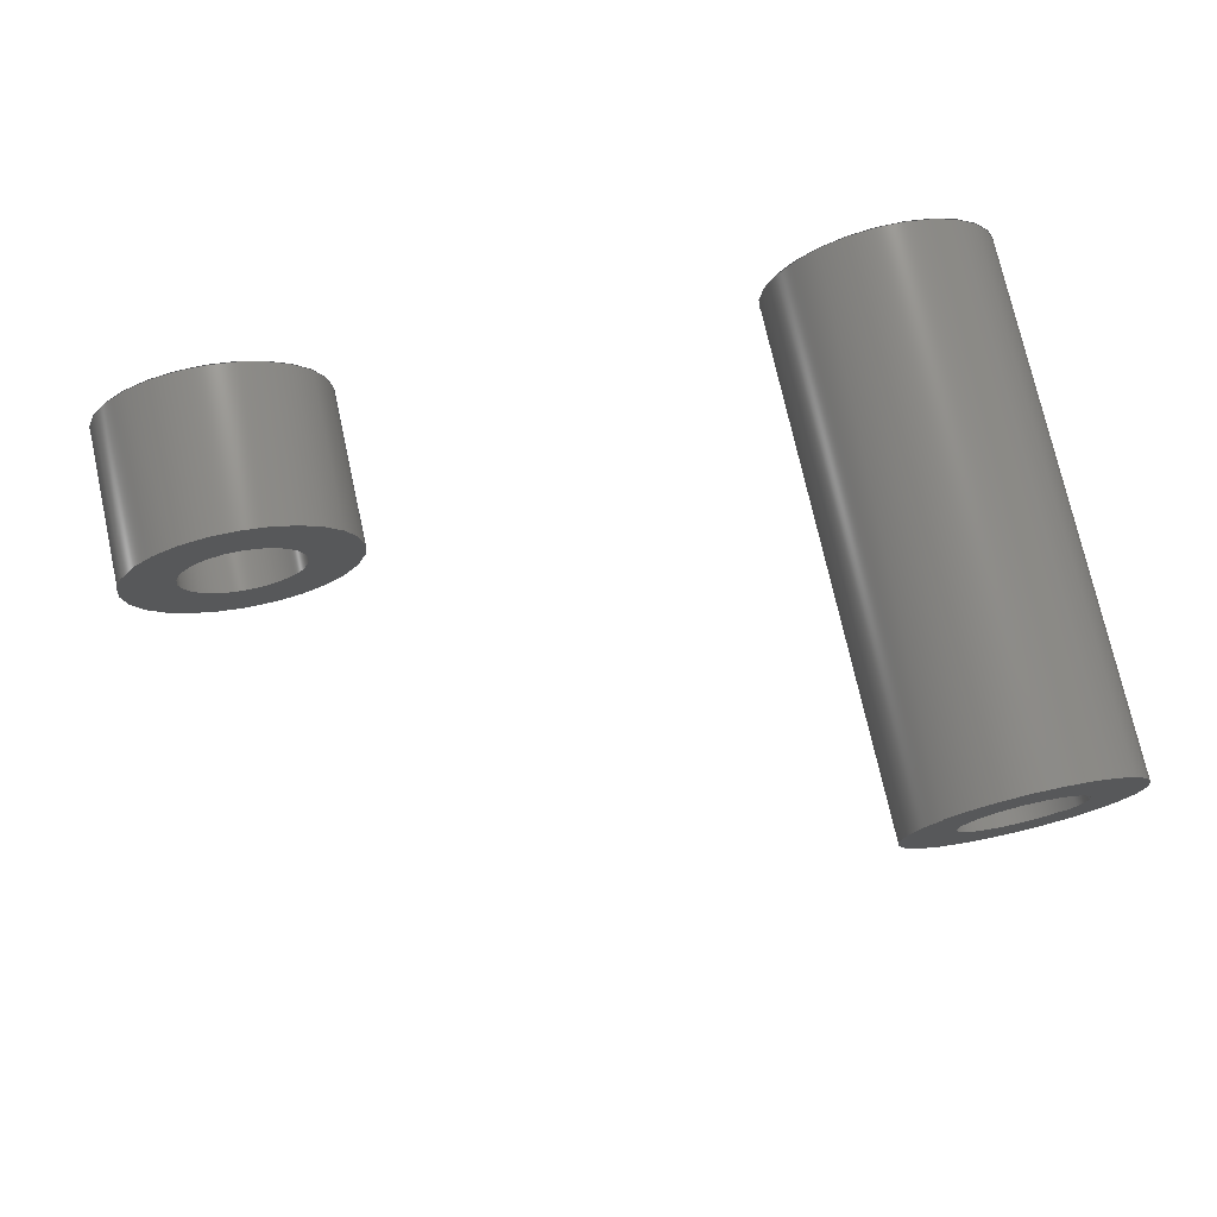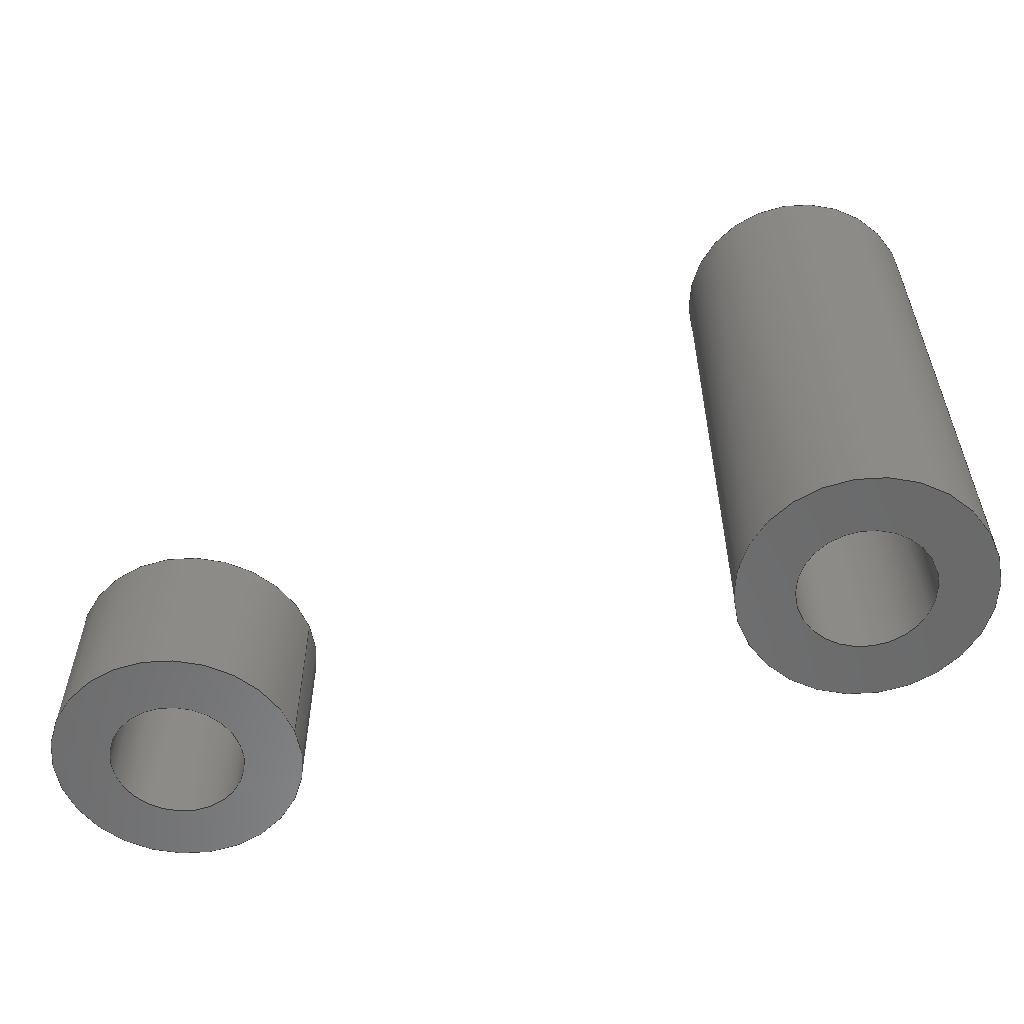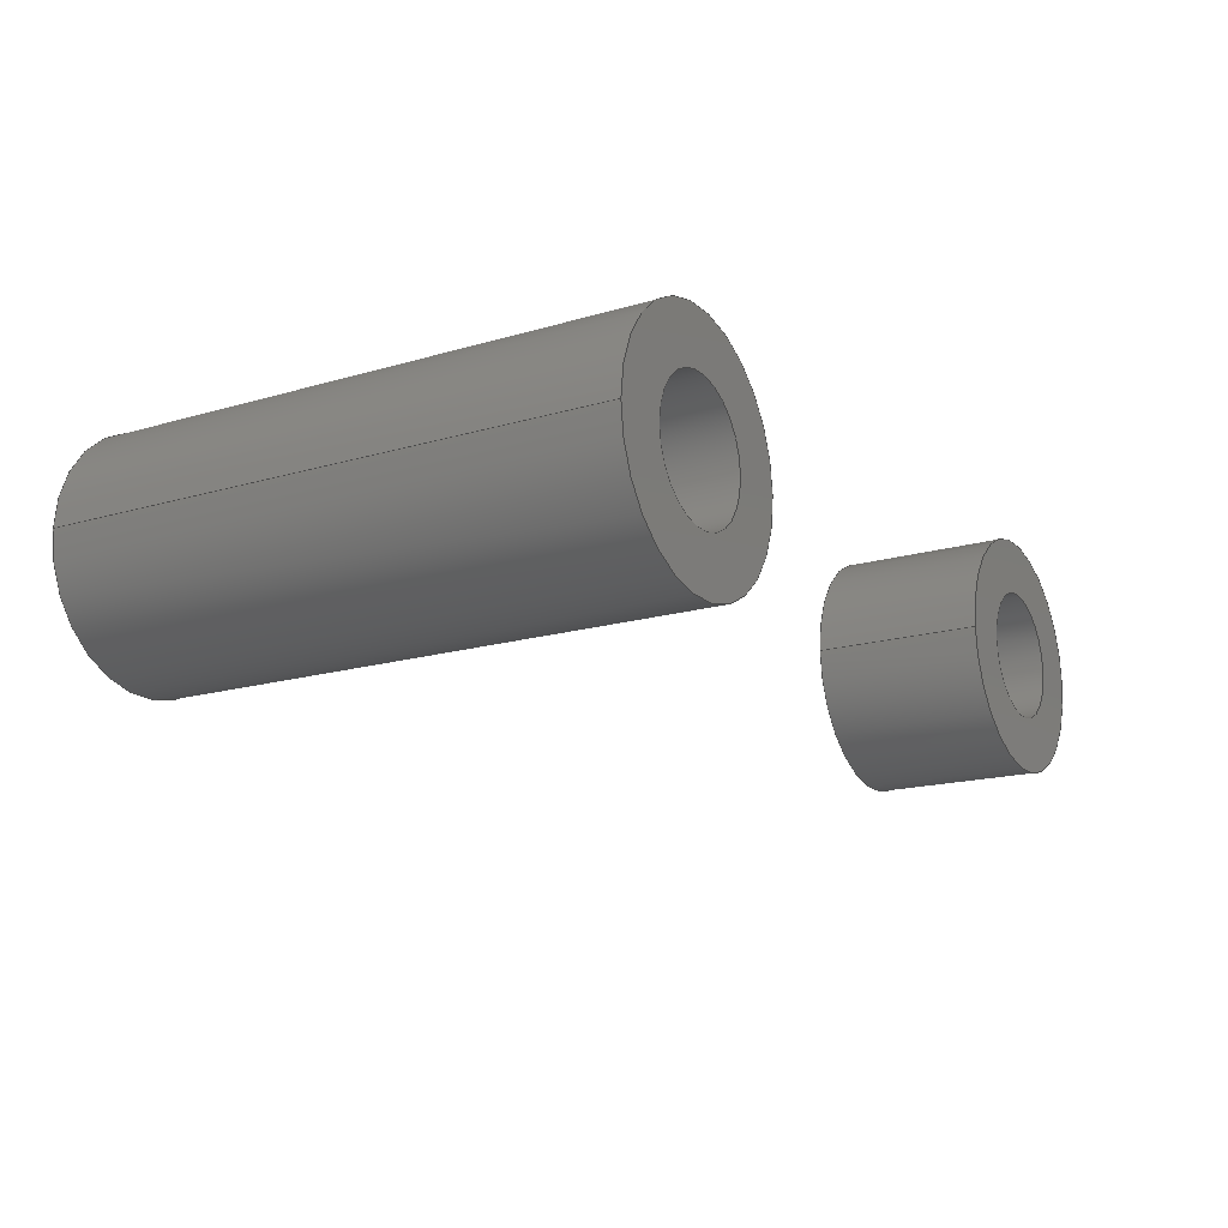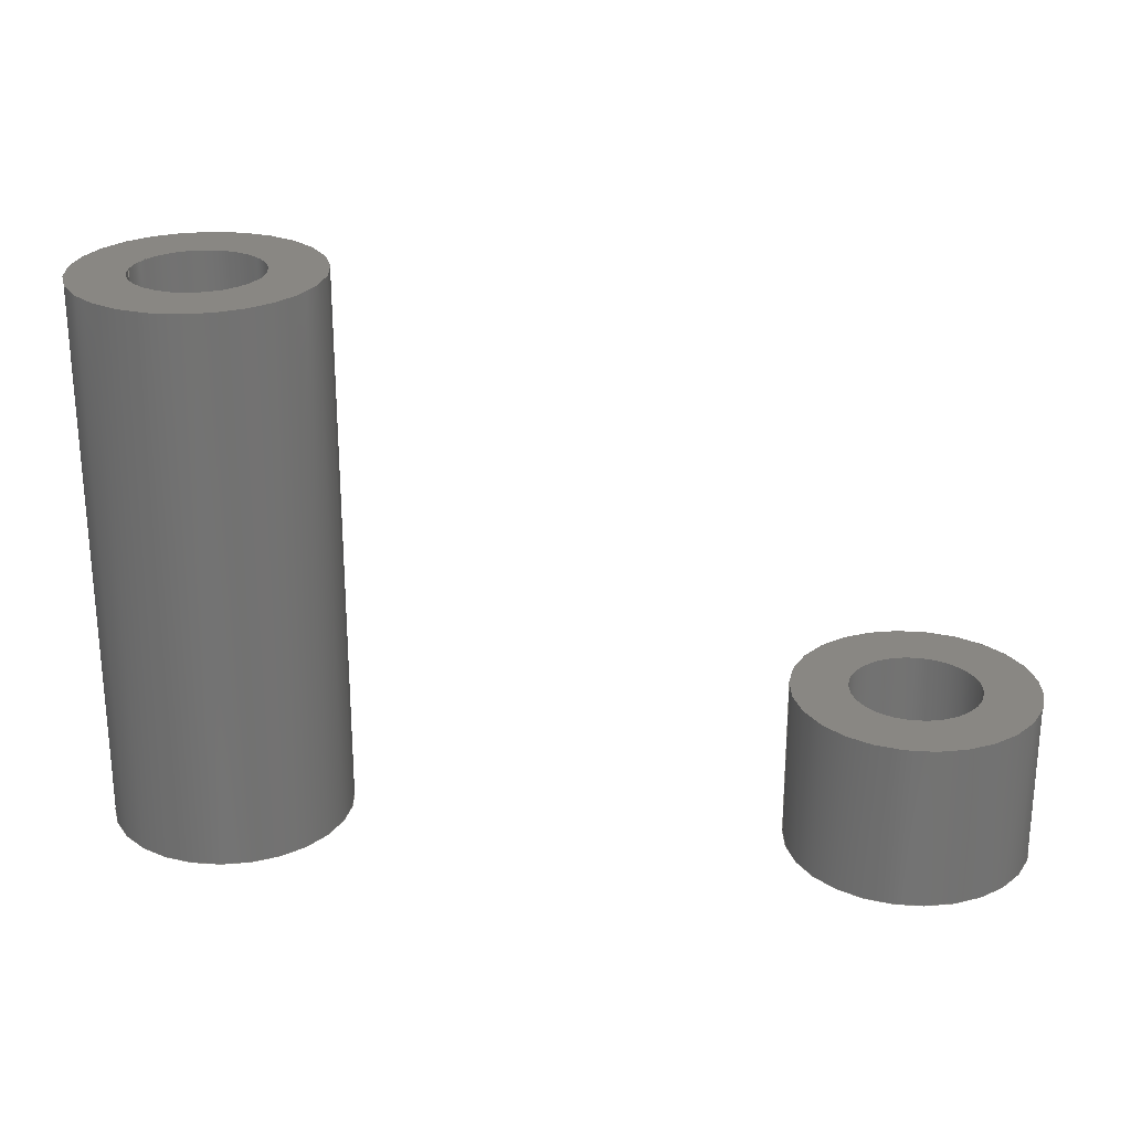
<metadata>
{"format":"step","ext":"step","renderer":"f3d","projection":"perspective","resolution":1024,"background":"white","views":[{"elev":74.8,"azim":-12.5,"up":"+Y"},{"elev":-56.5,"azim":17.4,"up":"+Z"},{"elev":-16.9,"azim":120.9,"up":"+Y"},{"elev":25.2,"azim":-173.9,"up":"+Z"}]}
</metadata>
<code>
ISO-10303-21;
DATA;
#1 = APPLICATION_PROTOCOL_DEFINITION('international standard',
  'automotive_design',2000,#2);
#2 = APPLICATION_CONTEXT(
  'core data for automotive mechanical design processes');
#3 = SHAPE_DEFINITION_REPRESENTATION(#4,#10);
#4 = PRODUCT_DEFINITION_SHAPE('','',#5);
#5 = PRODUCT_DEFINITION('design','',#6,#9);
#6 = PRODUCT_DEFINITION_FORMATION('','',#7);
#7 = PRODUCT('Placeholder','Placeholder','',(#8));
#8 = PRODUCT_CONTEXT('',#2,'mechanical');
#9 = PRODUCT_DEFINITION_CONTEXT('part definition',#2,'design');
#10 = SHAPE_REPRESENTATION('',(#11,#15,#19),#23);
#11 = AXIS2_PLACEMENT_3D('',#12,#13,#14);
#12 = CARTESIAN_POINT('',(0,0,0));
#13 = DIRECTION('',(0,0,1));
#14 = DIRECTION('',(1,0,-0));
#15 = AXIS2_PLACEMENT_3D('',#16,#17,#18);
#16 = CARTESIAN_POINT('',(0,117,7));
#17 = DIRECTION('',(0,0,1));
#18 = DIRECTION('',(1,0,0));
#19 = AXIS2_PLACEMENT_3D('',#20,#21,#22);
#20 = CARTESIAN_POINT('',(18.2,117,7));
#21 = DIRECTION('',(0,0,1));
#22 = DIRECTION('',(1,0,0));
#23 = ( GEOMETRIC_REPRESENTATION_CONTEXT(3) 
GLOBAL_UNCERTAINTY_ASSIGNED_CONTEXT((#27)) GLOBAL_UNIT_ASSIGNED_CONTEXT(
(#24,#25,#26)) REPRESENTATION_CONTEXT('Context #1',
  '3D Context with UNIT and UNCERTAINTY') );
#24 = ( LENGTH_UNIT() NAMED_UNIT(*) SI_UNIT(.MILLI.,.METRE.) );
#25 = ( NAMED_UNIT(*) PLANE_ANGLE_UNIT() SI_UNIT($,.RADIAN.) );
#26 = ( NAMED_UNIT(*) SI_UNIT($,.STERADIAN.) SOLID_ANGLE_UNIT() );
#27 = UNCERTAINTY_MEASURE_WITH_UNIT(LENGTH_MEASURE(1e-07),#24,
  'distance_accuracy_value','confusion accuracy');
#28 = PRODUCT_RELATED_PRODUCT_CATEGORY('part',$,(#7));
#29 = SHAPE_DEFINITION_REPRESENTATION(#30,#36);
#30 = PRODUCT_DEFINITION_SHAPE('','',#31);
#31 = PRODUCT_DEFINITION('design','',#32,#35);
#32 = PRODUCT_DEFINITION_FORMATION('','',#33);
#33 = PRODUCT('Körper027','Körper027','',(#34));
#34 = PRODUCT_CONTEXT('',#2,'mechanical');
#35 = PRODUCT_DEFINITION_CONTEXT('part definition',#2,'design');
#36 = ADVANCED_BREP_SHAPE_REPRESENTATION('',(#11,#37),#129);
#37 = MANIFOLD_SOLID_BREP('',#38);
#38 = CLOSED_SHELL('',(#39,#72,#105,#117));
#39 = ADVANCED_FACE('',(#40),#67,.T.);
#40 = FACE_BOUND('',#41,.F.);
#41 = EDGE_LOOP('',(#42,#52,#59,#60));
#42 = ORIENTED_EDGE('',*,*,#43,.T.);
#43 = EDGE_CURVE('',#44,#46,#48,.T.);
#44 = VERTEX_POINT('',#45);
#45 = CARTESIAN_POINT('',(8.33,5.08,0));
#46 = VERTEX_POINT('',#47);
#47 = CARTESIAN_POINT('',(8.33,5.08,4.5));
#48 = LINE('',#49,#50);
#49 = CARTESIAN_POINT('',(8.33,5.08,0));
#50 = VECTOR('',#51,1);
#51 = DIRECTION('',(0,0,1));
#52 = ORIENTED_EDGE('',*,*,#53,.T.);
#53 = EDGE_CURVE('',#46,#46,#54,.T.);
#54 = CIRCLE('',#55,3.25);
#55 = AXIS2_PLACEMENT_3D('',#56,#57,#58);
#56 = CARTESIAN_POINT('',(5.08,5.08,4.5));
#57 = DIRECTION('',(0,0,1));
#58 = DIRECTION('',(1,0,0));
#59 = ORIENTED_EDGE('',*,*,#43,.F.);
#60 = ORIENTED_EDGE('',*,*,#61,.F.);
#61 = EDGE_CURVE('',#44,#44,#62,.T.);
#62 = CIRCLE('',#63,3.25);
#63 = AXIS2_PLACEMENT_3D('',#64,#65,#66);
#64 = CARTESIAN_POINT('',(5.08,5.08,0));
#65 = DIRECTION('',(0,0,1));
#66 = DIRECTION('',(1,0,0));
#67 = CYLINDRICAL_SURFACE('',#68,3.25);
#68 = AXIS2_PLACEMENT_3D('',#69,#70,#71);
#69 = CARTESIAN_POINT('',(5.08,5.08,0));
#70 = DIRECTION('',(-0,-0,-1));
#71 = DIRECTION('',(1,0,0));
#72 = ADVANCED_FACE('',(#73),#100,.F.);
#73 = FACE_BOUND('',#74,.T.);
#74 = EDGE_LOOP('',(#75,#85,#92,#93));
#75 = ORIENTED_EDGE('',*,*,#76,.T.);
#76 = EDGE_CURVE('',#77,#79,#81,.T.);
#77 = VERTEX_POINT('',#78);
#78 = CARTESIAN_POINT('',(6.83,5.08,0));
#79 = VERTEX_POINT('',#80);
#80 = CARTESIAN_POINT('',(6.83,5.08,4.5));
#81 = LINE('',#82,#83);
#82 = CARTESIAN_POINT('',(6.83,5.08,0));
#83 = VECTOR('',#84,1);
#84 = DIRECTION('',(0,0,1));
#85 = ORIENTED_EDGE('',*,*,#86,.T.);
#86 = EDGE_CURVE('',#79,#79,#87,.T.);
#87 = CIRCLE('',#88,1.75);
#88 = AXIS2_PLACEMENT_3D('',#89,#90,#91);
#89 = CARTESIAN_POINT('',(5.08,5.08,4.5));
#90 = DIRECTION('',(0,0,1));
#91 = DIRECTION('',(1,0,0));
#92 = ORIENTED_EDGE('',*,*,#76,.F.);
#93 = ORIENTED_EDGE('',*,*,#94,.F.);
#94 = EDGE_CURVE('',#77,#77,#95,.T.);
#95 = CIRCLE('',#96,1.75);
#96 = AXIS2_PLACEMENT_3D('',#97,#98,#99);
#97 = CARTESIAN_POINT('',(5.08,5.08,0));
#98 = DIRECTION('',(0,0,1));
#99 = DIRECTION('',(1,0,0));
#100 = CYLINDRICAL_SURFACE('',#101,1.75);
#101 = AXIS2_PLACEMENT_3D('',#102,#103,#104);
#102 = CARTESIAN_POINT('',(5.08,5.08,0));
#103 = DIRECTION('',(-0,-0,-1));
#104 = DIRECTION('',(1,0,0));
#105 = ADVANCED_FACE('',(#106,#109),#112,.F.);
#106 = FACE_BOUND('',#107,.F.);
#107 = EDGE_LOOP('',(#108));
#108 = ORIENTED_EDGE('',*,*,#61,.T.);
#109 = FACE_BOUND('',#110,.T.);
#110 = EDGE_LOOP('',(#111));
#111 = ORIENTED_EDGE('',*,*,#94,.T.);
#112 = PLANE('',#113);
#113 = AXIS2_PLACEMENT_3D('',#114,#115,#116);
#114 = CARTESIAN_POINT('',(5.08,5.08,0));
#115 = DIRECTION('',(0,0,1));
#116 = DIRECTION('',(1,0,0));
#117 = ADVANCED_FACE('',(#118,#121),#124,.T.);
#118 = FACE_BOUND('',#119,.T.);
#119 = EDGE_LOOP('',(#120));
#120 = ORIENTED_EDGE('',*,*,#53,.T.);
#121 = FACE_BOUND('',#122,.F.);
#122 = EDGE_LOOP('',(#123));
#123 = ORIENTED_EDGE('',*,*,#86,.T.);
#124 = PLANE('',#125);
#125 = AXIS2_PLACEMENT_3D('',#126,#127,#128);
#126 = CARTESIAN_POINT('',(5.08,5.08,4.5));
#127 = DIRECTION('',(0,0,1));
#128 = DIRECTION('',(1,0,0));
#129 = ( GEOMETRIC_REPRESENTATION_CONTEXT(3) 
GLOBAL_UNCERTAINTY_ASSIGNED_CONTEXT((#133)) GLOBAL_UNIT_ASSIGNED_CONTEXT
((#130,#131,#132)) REPRESENTATION_CONTEXT('Context #1',
  '3D Context with UNIT and UNCERTAINTY') );
#130 = ( LENGTH_UNIT() NAMED_UNIT(*) SI_UNIT(.MILLI.,.METRE.) );
#131 = ( NAMED_UNIT(*) PLANE_ANGLE_UNIT() SI_UNIT($,.RADIAN.) );
#132 = ( NAMED_UNIT(*) SI_UNIT($,.STERADIAN.) SOLID_ANGLE_UNIT() );
#133 = UNCERTAINTY_MEASURE_WITH_UNIT(LENGTH_MEASURE(1e-07),#130,
  'distance_accuracy_value','confusion accuracy');
#134 = CONTEXT_DEPENDENT_SHAPE_REPRESENTATION(#135,#137);
#135 = ( REPRESENTATION_RELATIONSHIP('','',#36,#10) 
REPRESENTATION_RELATIONSHIP_WITH_TRANSFORMATION(#136) 
SHAPE_REPRESENTATION_RELATIONSHIP() );
#136 = ITEM_DEFINED_TRANSFORMATION('','',#11,#15);
#137 = PRODUCT_DEFINITION_SHAPE('Placement','Placement of an item',#138
  );
#138 = NEXT_ASSEMBLY_USAGE_OCCURRENCE('1','Körper027','',#5,#31,$);
#139 = PRODUCT_RELATED_PRODUCT_CATEGORY('part',$,(#33));
#140 = SHAPE_DEFINITION_REPRESENTATION(#141,#147);
#141 = PRODUCT_DEFINITION_SHAPE('','',#142);
#142 = PRODUCT_DEFINITION('design','',#143,#146);
#143 = PRODUCT_DEFINITION_FORMATION('','',#144);
#144 = PRODUCT('Körper032','Körper032','',(#145));
#145 = PRODUCT_CONTEXT('',#2,'mechanical');
#146 = PRODUCT_DEFINITION_CONTEXT('part definition',#2,'design');
#147 = ADVANCED_BREP_SHAPE_REPRESENTATION('',(#11,#148),#240);
#148 = MANIFOLD_SOLID_BREP('',#149);
#149 = CLOSED_SHELL('',(#150,#183,#216,#228));
#150 = ADVANCED_FACE('',(#151),#178,.T.);
#151 = FACE_BOUND('',#152,.F.);
#152 = EDGE_LOOP('',(#153,#163,#170,#171));
#153 = ORIENTED_EDGE('',*,*,#154,.T.);
#154 = EDGE_CURVE('',#155,#157,#159,.T.);
#155 = VERTEX_POINT('',#156);
#156 = CARTESIAN_POINT('',(8.33,5.08,0));
#157 = VERTEX_POINT('',#158);
#158 = CARTESIAN_POINT('',(8.33,5.08,15.1));
#159 = LINE('',#160,#161);
#160 = CARTESIAN_POINT('',(8.33,5.08,0));
#161 = VECTOR('',#162,1);
#162 = DIRECTION('',(0,0,1));
#163 = ORIENTED_EDGE('',*,*,#164,.T.);
#164 = EDGE_CURVE('',#157,#157,#165,.T.);
#165 = CIRCLE('',#166,3.25);
#166 = AXIS2_PLACEMENT_3D('',#167,#168,#169);
#167 = CARTESIAN_POINT('',(5.08,5.08,15.1));
#168 = DIRECTION('',(0,0,1));
#169 = DIRECTION('',(1,0,0));
#170 = ORIENTED_EDGE('',*,*,#154,.F.);
#171 = ORIENTED_EDGE('',*,*,#172,.F.);
#172 = EDGE_CURVE('',#155,#155,#173,.T.);
#173 = CIRCLE('',#174,3.25);
#174 = AXIS2_PLACEMENT_3D('',#175,#176,#177);
#175 = CARTESIAN_POINT('',(5.08,5.08,0));
#176 = DIRECTION('',(0,0,1));
#177 = DIRECTION('',(1,0,0));
#178 = CYLINDRICAL_SURFACE('',#179,3.25);
#179 = AXIS2_PLACEMENT_3D('',#180,#181,#182);
#180 = CARTESIAN_POINT('',(5.08,5.08,0));
#181 = DIRECTION('',(-0,-0,-1));
#182 = DIRECTION('',(1,0,0));
#183 = ADVANCED_FACE('',(#184),#211,.F.);
#184 = FACE_BOUND('',#185,.T.);
#185 = EDGE_LOOP('',(#186,#196,#203,#204));
#186 = ORIENTED_EDGE('',*,*,#187,.T.);
#187 = EDGE_CURVE('',#188,#190,#192,.T.);
#188 = VERTEX_POINT('',#189);
#189 = CARTESIAN_POINT('',(6.83,5.08,0));
#190 = VERTEX_POINT('',#191);
#191 = CARTESIAN_POINT('',(6.83,5.08,15.1));
#192 = LINE('',#193,#194);
#193 = CARTESIAN_POINT('',(6.83,5.08,0));
#194 = VECTOR('',#195,1);
#195 = DIRECTION('',(0,0,1));
#196 = ORIENTED_EDGE('',*,*,#197,.T.);
#197 = EDGE_CURVE('',#190,#190,#198,.T.);
#198 = CIRCLE('',#199,1.75);
#199 = AXIS2_PLACEMENT_3D('',#200,#201,#202);
#200 = CARTESIAN_POINT('',(5.08,5.08,15.1));
#201 = DIRECTION('',(0,0,1));
#202 = DIRECTION('',(1,0,0));
#203 = ORIENTED_EDGE('',*,*,#187,.F.);
#204 = ORIENTED_EDGE('',*,*,#205,.F.);
#205 = EDGE_CURVE('',#188,#188,#206,.T.);
#206 = CIRCLE('',#207,1.75);
#207 = AXIS2_PLACEMENT_3D('',#208,#209,#210);
#208 = CARTESIAN_POINT('',(5.08,5.08,0));
#209 = DIRECTION('',(0,0,1));
#210 = DIRECTION('',(1,0,0));
#211 = CYLINDRICAL_SURFACE('',#212,1.75);
#212 = AXIS2_PLACEMENT_3D('',#213,#214,#215);
#213 = CARTESIAN_POINT('',(5.08,5.08,0));
#214 = DIRECTION('',(-0,-0,-1));
#215 = DIRECTION('',(1,0,0));
#216 = ADVANCED_FACE('',(#217,#220),#223,.F.);
#217 = FACE_BOUND('',#218,.F.);
#218 = EDGE_LOOP('',(#219));
#219 = ORIENTED_EDGE('',*,*,#172,.T.);
#220 = FACE_BOUND('',#221,.T.);
#221 = EDGE_LOOP('',(#222));
#222 = ORIENTED_EDGE('',*,*,#205,.T.);
#223 = PLANE('',#224);
#224 = AXIS2_PLACEMENT_3D('',#225,#226,#227);
#225 = CARTESIAN_POINT('',(5.08,5.08,0));
#226 = DIRECTION('',(0,0,1));
#227 = DIRECTION('',(1,0,0));
#228 = ADVANCED_FACE('',(#229,#232),#235,.T.);
#229 = FACE_BOUND('',#230,.T.);
#230 = EDGE_LOOP('',(#231));
#231 = ORIENTED_EDGE('',*,*,#164,.T.);
#232 = FACE_BOUND('',#233,.F.);
#233 = EDGE_LOOP('',(#234));
#234 = ORIENTED_EDGE('',*,*,#197,.T.);
#235 = PLANE('',#236);
#236 = AXIS2_PLACEMENT_3D('',#237,#238,#239);
#237 = CARTESIAN_POINT('',(5.08,5.08,15.1));
#238 = DIRECTION('',(0,0,1));
#239 = DIRECTION('',(1,0,0));
#240 = ( GEOMETRIC_REPRESENTATION_CONTEXT(3) 
GLOBAL_UNCERTAINTY_ASSIGNED_CONTEXT((#244)) GLOBAL_UNIT_ASSIGNED_CONTEXT
((#241,#242,#243)) REPRESENTATION_CONTEXT('Context #1',
  '3D Context with UNIT and UNCERTAINTY') );
#241 = ( LENGTH_UNIT() NAMED_UNIT(*) SI_UNIT(.MILLI.,.METRE.) );
#242 = ( NAMED_UNIT(*) PLANE_ANGLE_UNIT() SI_UNIT($,.RADIAN.) );
#243 = ( NAMED_UNIT(*) SI_UNIT($,.STERADIAN.) SOLID_ANGLE_UNIT() );
#244 = UNCERTAINTY_MEASURE_WITH_UNIT(LENGTH_MEASURE(1e-07),#241,
  'distance_accuracy_value','confusion accuracy');
#245 = CONTEXT_DEPENDENT_SHAPE_REPRESENTATION(#246,#248);
#246 = ( REPRESENTATION_RELATIONSHIP('','',#147,#10) 
REPRESENTATION_RELATIONSHIP_WITH_TRANSFORMATION(#247) 
SHAPE_REPRESENTATION_RELATIONSHIP() );
#247 = ITEM_DEFINED_TRANSFORMATION('','',#11,#19);
#248 = PRODUCT_DEFINITION_SHAPE('Placement','Placement of an item',#249
  );
#249 = NEXT_ASSEMBLY_USAGE_OCCURRENCE('2','Körper032','',#5,#142,$);
#250 = PRODUCT_RELATED_PRODUCT_CATEGORY('part',$,(#144));
#251 = MECHANICAL_DESIGN_GEOMETRIC_PRESENTATION_REPRESENTATION('',(#252)
  ,#240);
#252 = STYLED_ITEM('color',(#253),#148);
#253 = PRESENTATION_STYLE_ASSIGNMENT((#254,#260));
#254 = SURFACE_STYLE_USAGE(.BOTH.,#255);
#255 = SURFACE_SIDE_STYLE('',(#256));
#256 = SURFACE_STYLE_FILL_AREA(#257);
#257 = FILL_AREA_STYLE('',(#258));
#258 = FILL_AREA_STYLE_COLOUR('',#259);
#259 = COLOUR_RGB('',0.8,0.8,0.8);
#260 = CURVE_STYLE('',#261,POSITIVE_LENGTH_MEASURE(0.1),#262);
#261 = DRAUGHTING_PRE_DEFINED_CURVE_FONT('continuous');
#262 = COLOUR_RGB('',0.09804,0.09804,
  0.09804);
#263 = MECHANICAL_DESIGN_GEOMETRIC_PRESENTATION_REPRESENTATION('',(#264)
  ,#129);
#264 = STYLED_ITEM('color',(#265),#37);
#265 = PRESENTATION_STYLE_ASSIGNMENT((#266,#271));
#266 = SURFACE_STYLE_USAGE(.BOTH.,#267);
#267 = SURFACE_SIDE_STYLE('',(#268));
#268 = SURFACE_STYLE_FILL_AREA(#269);
#269 = FILL_AREA_STYLE('',(#270));
#270 = FILL_AREA_STYLE_COLOUR('',#259);
#271 = CURVE_STYLE('',#272,POSITIVE_LENGTH_MEASURE(0.1),#262);
#272 = DRAUGHTING_PRE_DEFINED_CURVE_FONT('continuous');
ENDSEC;
END-ISO-10303-21;

</code>
